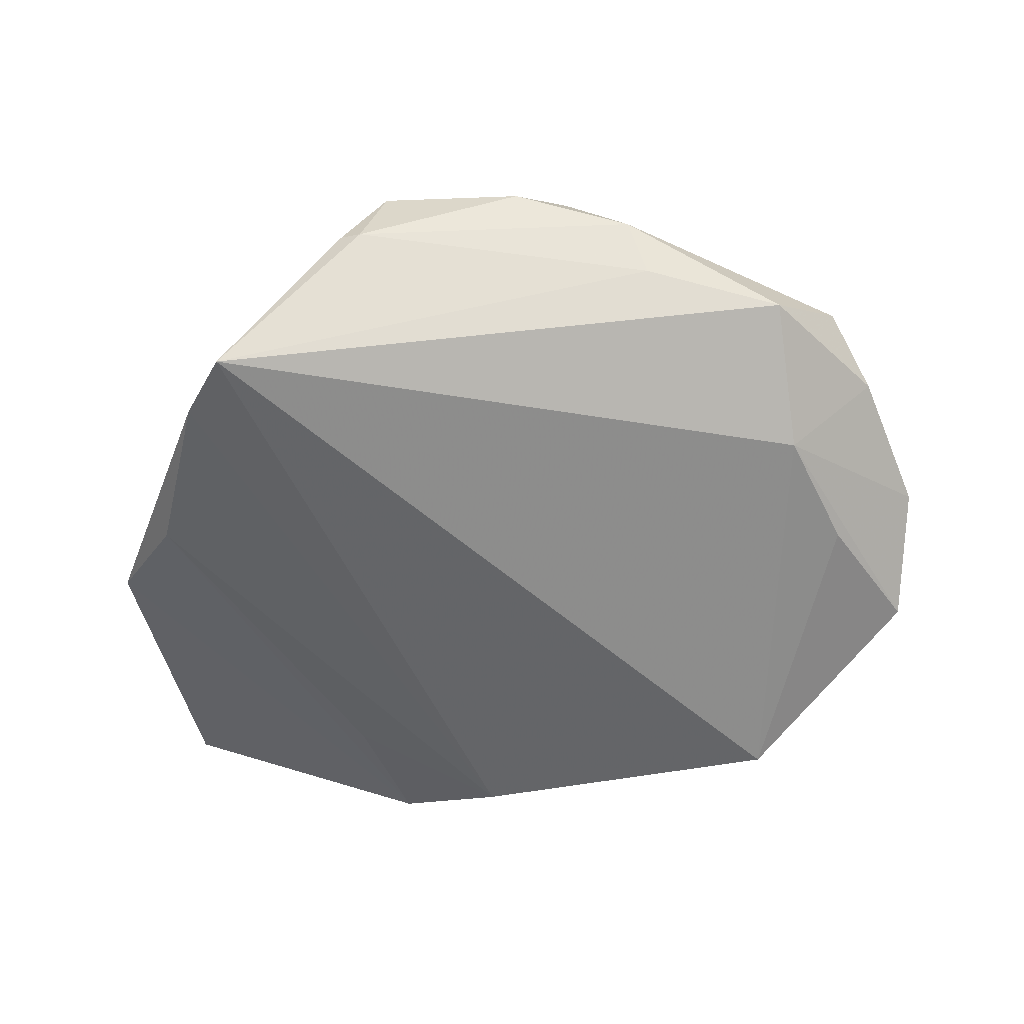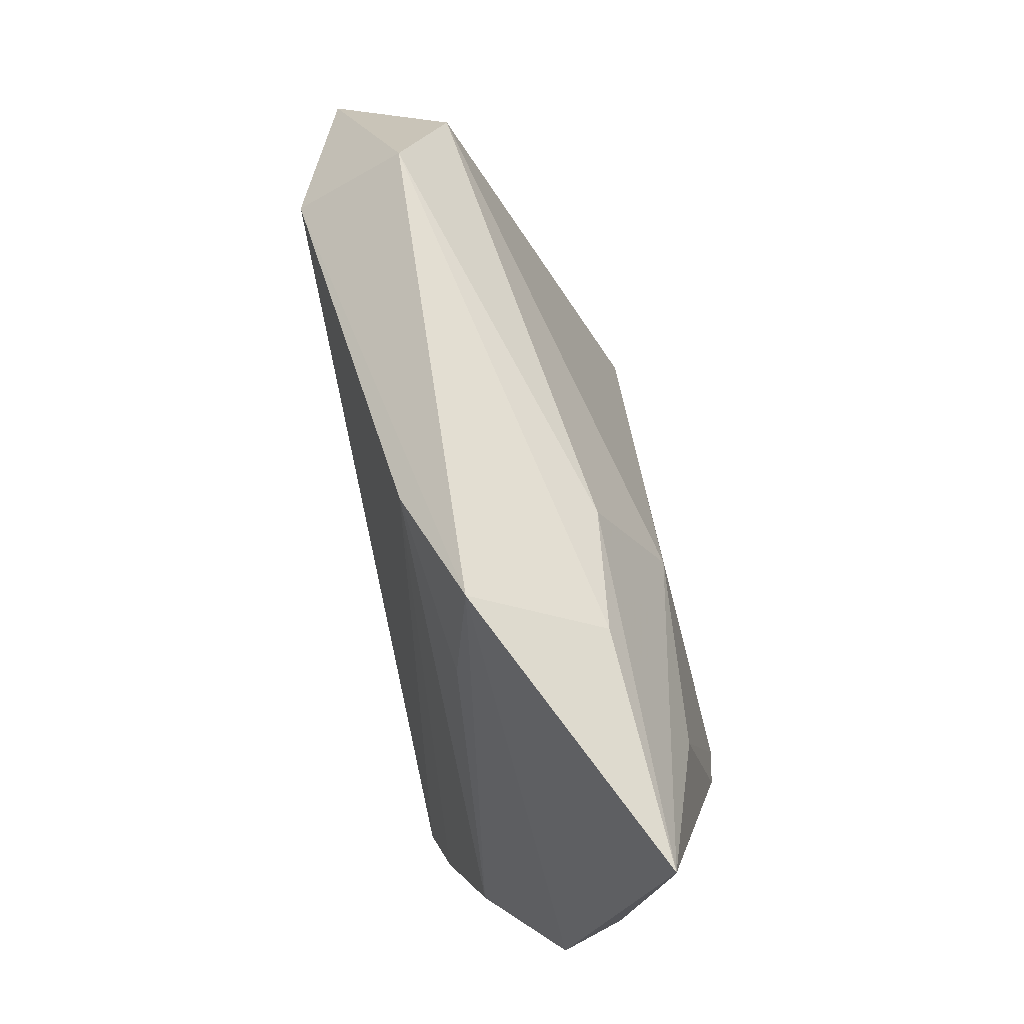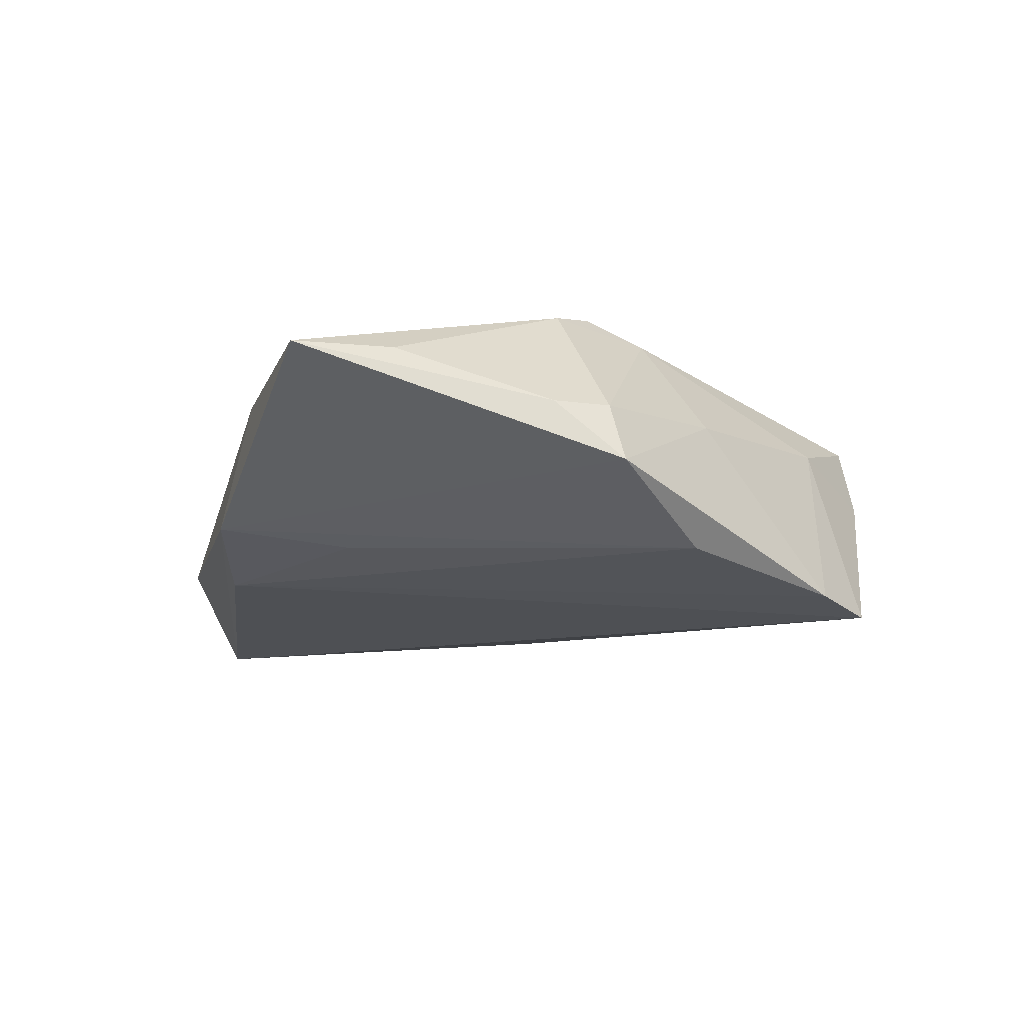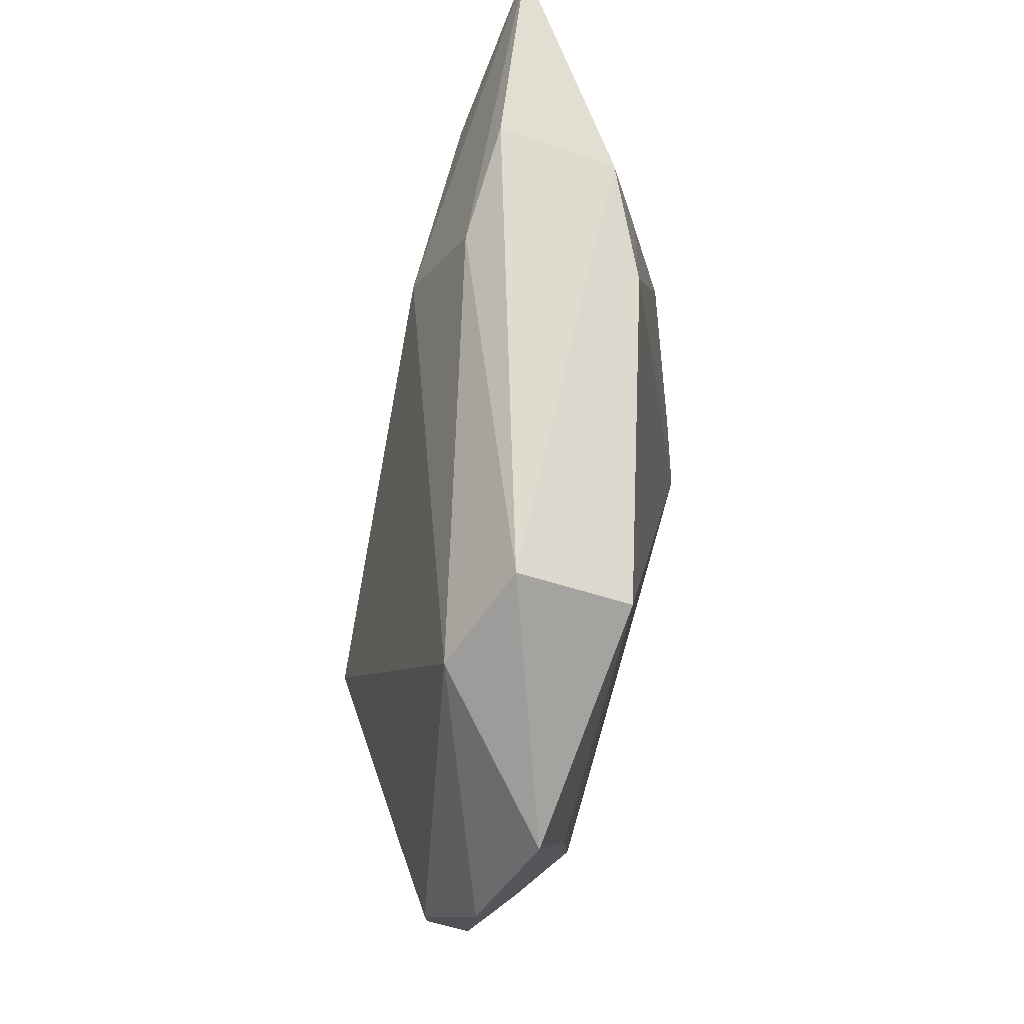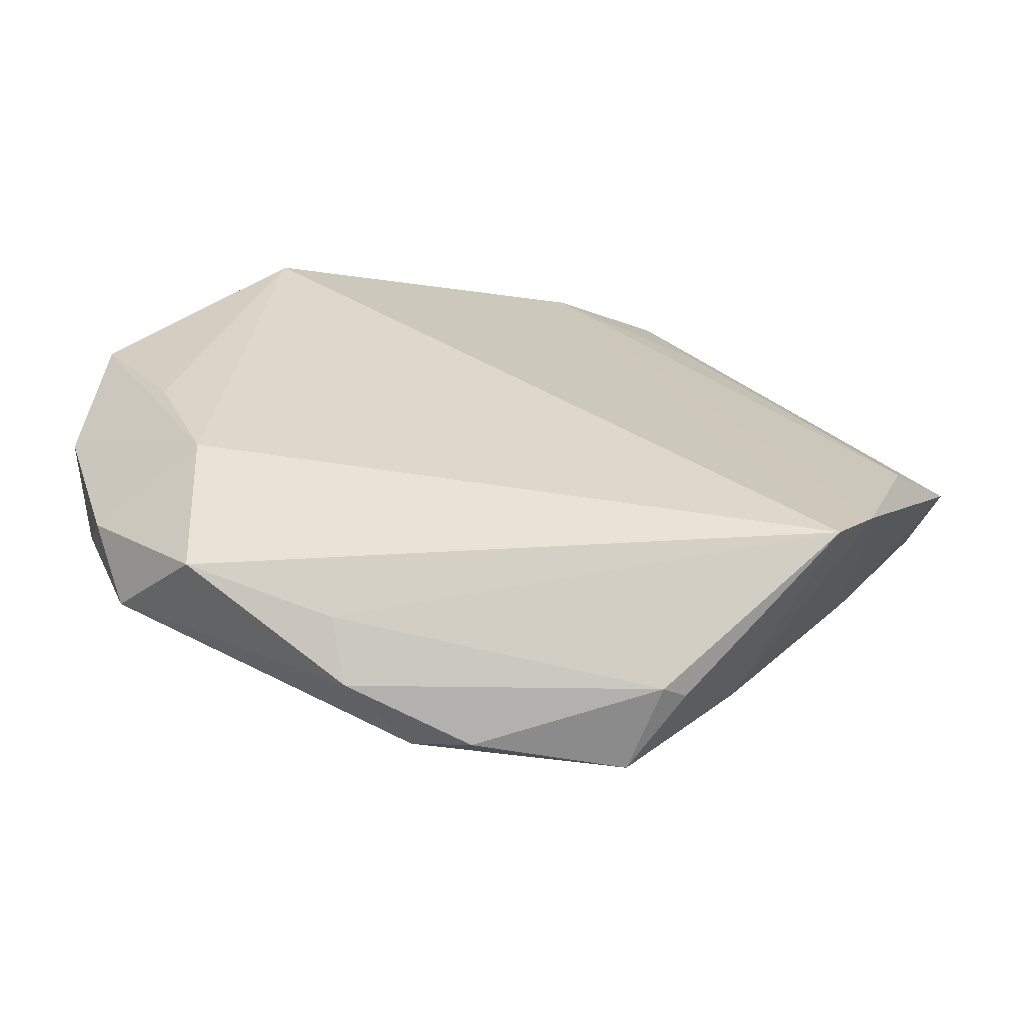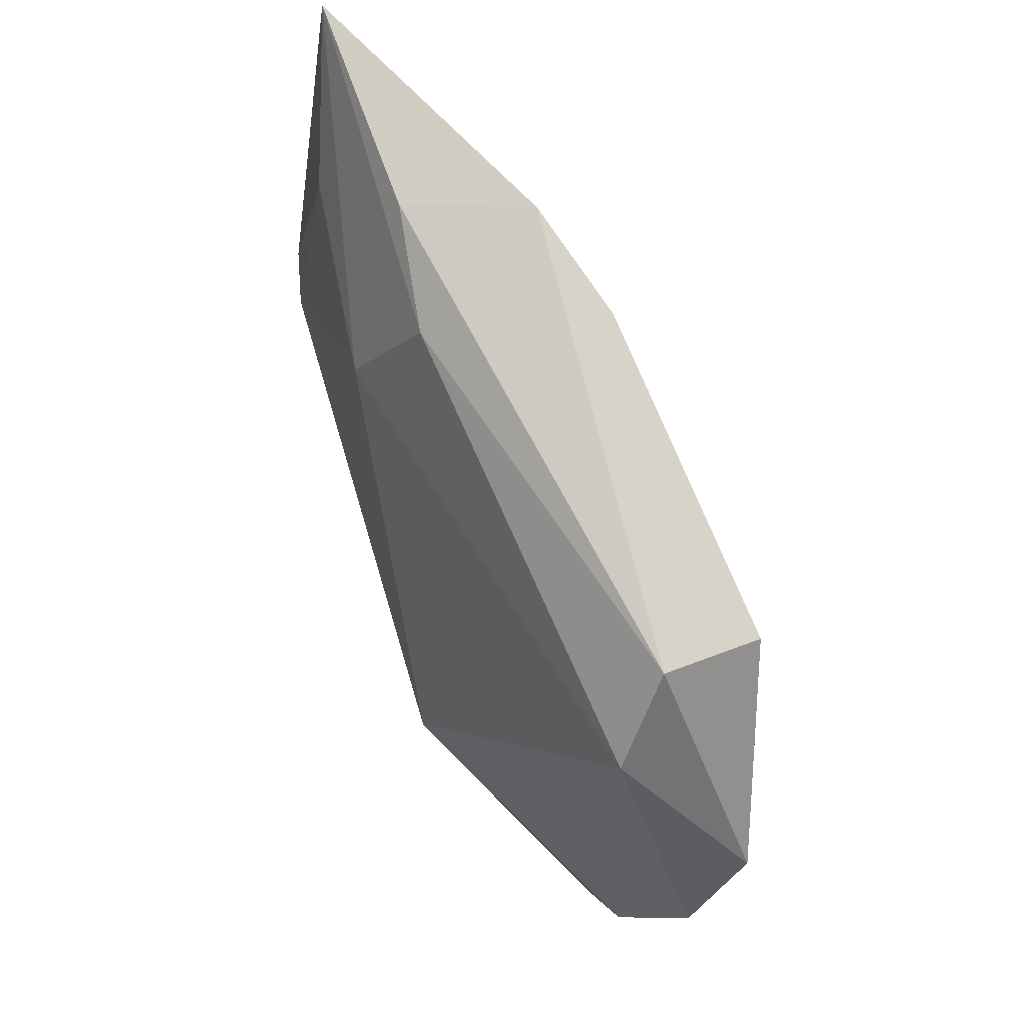
<metadata>
{"format":"obj","ext":"obj","renderer":"f3d","projection":"perspective","resolution":1024,"background":"white","views":[{"elev":-58.1,"azim":4.2,"up":"+Z"},{"elev":76.1,"azim":-101.6,"up":"+Y"},{"elev":-11.6,"azim":-108.7,"up":"+Z"},{"elev":54.6,"azim":99.3,"up":"+Y"},{"elev":-64.0,"azim":174.9,"up":"+Y"},{"elev":71.4,"azim":72.5,"up":"+Y"}]}
</metadata>
<code>
v 0.03425 0.03815 -0.006034
v -0.03906 0.007311 0.01626
v 0.05249 0.01292 -0.01158
v 0.009682 -0.03049 0.01546
v -0.01498 0.02321 0.01466
v -0.011 0.03777 0.007225
v 0.03801 -0.0156 -0.01303
v -0.01862 0.0445 -0.008774
v -0.05101 0.04321 0.006688
v 0.05471 -0.001438 -0.004848
v 0.04917 -0.01791 -0.002664
v -0.03909 -0.02825 -0.01653
v 0.02025 -0.03749 -0.003657
v 0.01817 -0.0414 0.002616
v -0.02365 0.02943 -0.01107
v -0.05154 0.005488 0.002251
v 0.03234 0.03217 -0.01819
v -0.01633 -0.0445 -0.001854
v -0.01891 -0.0437 -0.0007384
v -0.03313 -0.006258 0.01536
v -0.03656 0.02874 0.0124
v -0.005815 0.0401 -0.01355
v 0.0408 0.02903 0.0005431
v 0.0104 -0.04167 0.009228
v -0.02562 -0.03333 0.004627
v -0.01341 -0.0445 0.008457
v -0.03417 -0.03591 -0.01819
v -0.05061 0.0312 0.007122
v -0.05471 0.004791 -0.004771
v 0.0451 -0.02569 0.003322
v 0.04384 -0.001435 -0.01324
v 0.01979 -0.01283 0.01819
v -0.04587 -0.00768 -0.01282
v 0.03858 -0.02055 0.007506
v -0.04075 -0.01162 0.003419
v -0.05301 0.01287 0.001883
v 0.0369 -0.03263 -0.006184
v 0.003822 -0.0445 0.007065
v -0.0247 0.04221 0.005401
v 0.05078 -0.01209 0.002085
v -0.03497 0.001803 0.01761
f 27 25 12
f 12 22 27
f 27 22 17
f 10 23 40
f 40 23 32
f 3 23 10
f 32 23 5
f 5 41 32
f 1 3 17
f 23 3 1
f 9 29 36
f 36 29 16
f 16 2 36
f 33 22 12
f 12 29 33
f 20 2 16
f 41 2 20
f 26 41 20
f 20 25 26
f 10 40 11
f 26 24 4
f 4 41 26
f 32 41 4
f 37 27 7
f 7 3 10
f 7 27 17
f 10 11 7
f 7 11 37
f 9 5 6
f 6 5 23
f 23 1 6
f 9 2 21
f 21 5 9
f 21 2 41
f 41 5 21
f 28 2 9
f 9 36 28
f 28 36 2
f 8 33 29
f 8 29 9
f 17 22 8
f 8 1 17
f 35 20 16
f 25 20 35
f 16 29 35
f 35 29 12
f 12 25 35
f 19 18 26
f 27 18 19
f 26 25 19
f 25 27 19
f 13 27 37
f 13 18 27
f 30 4 24
f 32 4 30
f 30 11 40
f 37 11 30
f 17 3 31
f 31 7 17
f 3 7 31
f 9 6 39
f 39 6 1
f 39 8 9
f 1 8 39
f 22 33 15
f 15 8 22
f 33 8 15
f 18 13 14
f 14 13 37
f 37 30 14
f 14 30 24
f 34 40 32
f 32 30 34
f 34 30 40
f 26 18 38
f 18 14 38
f 38 24 26
f 38 14 24

</code>
